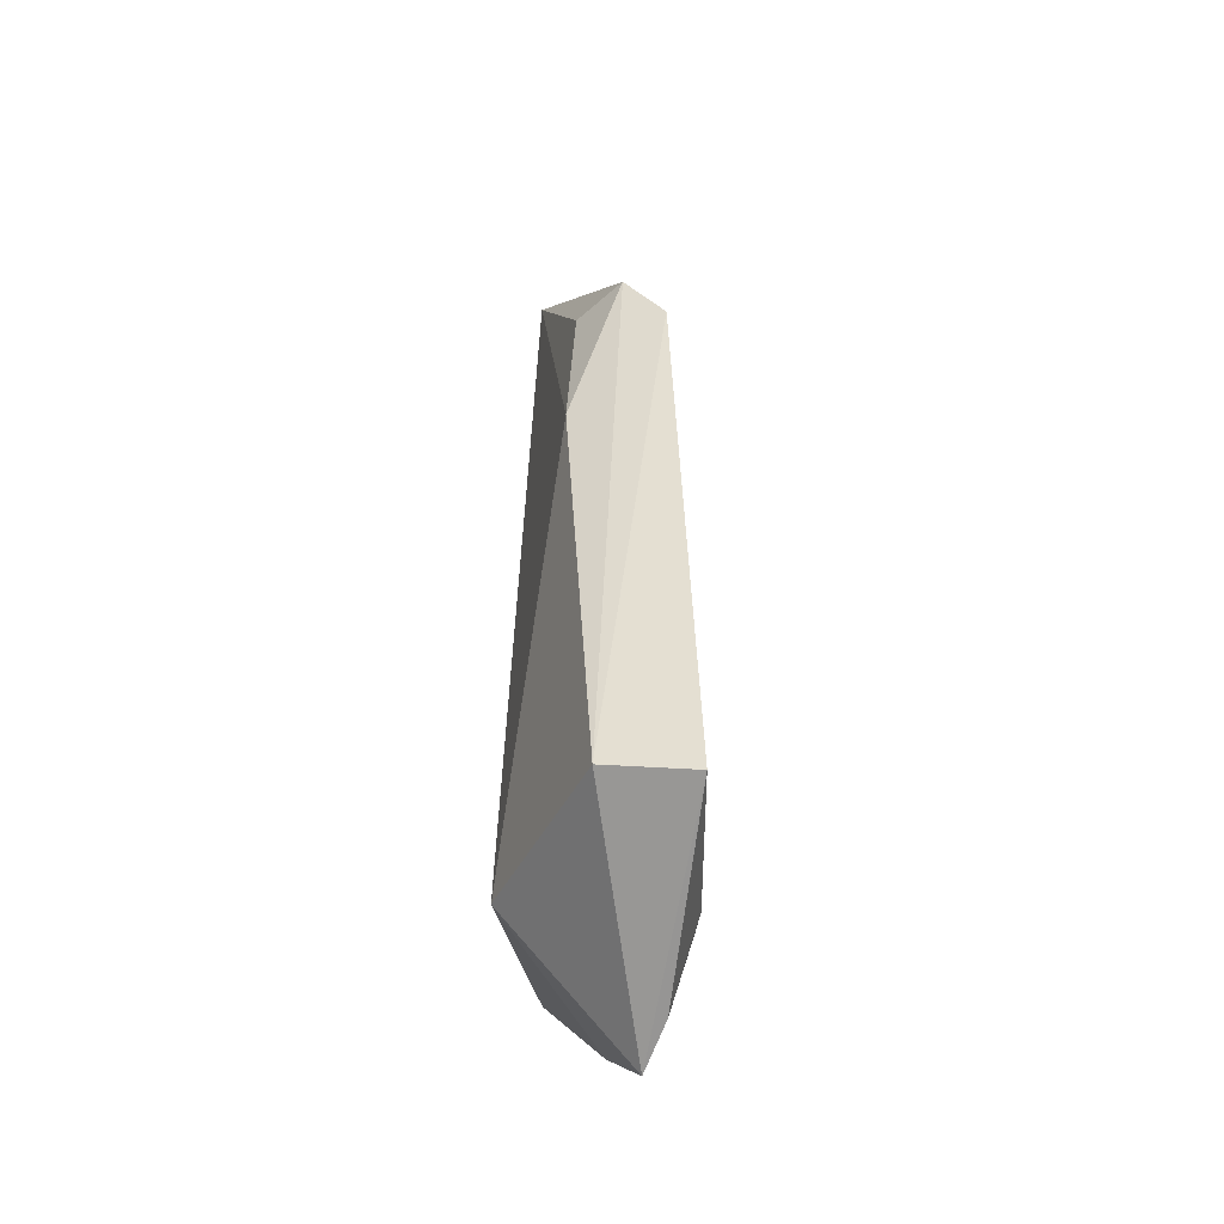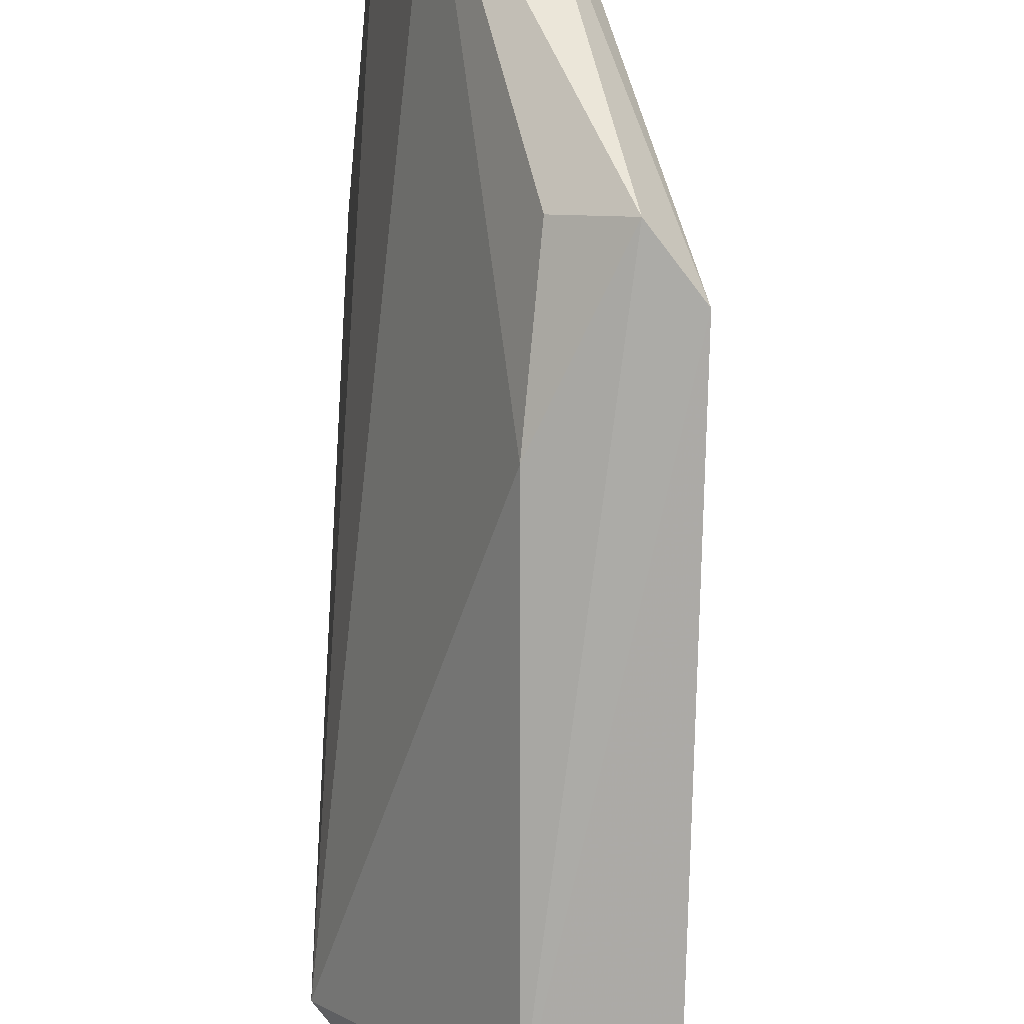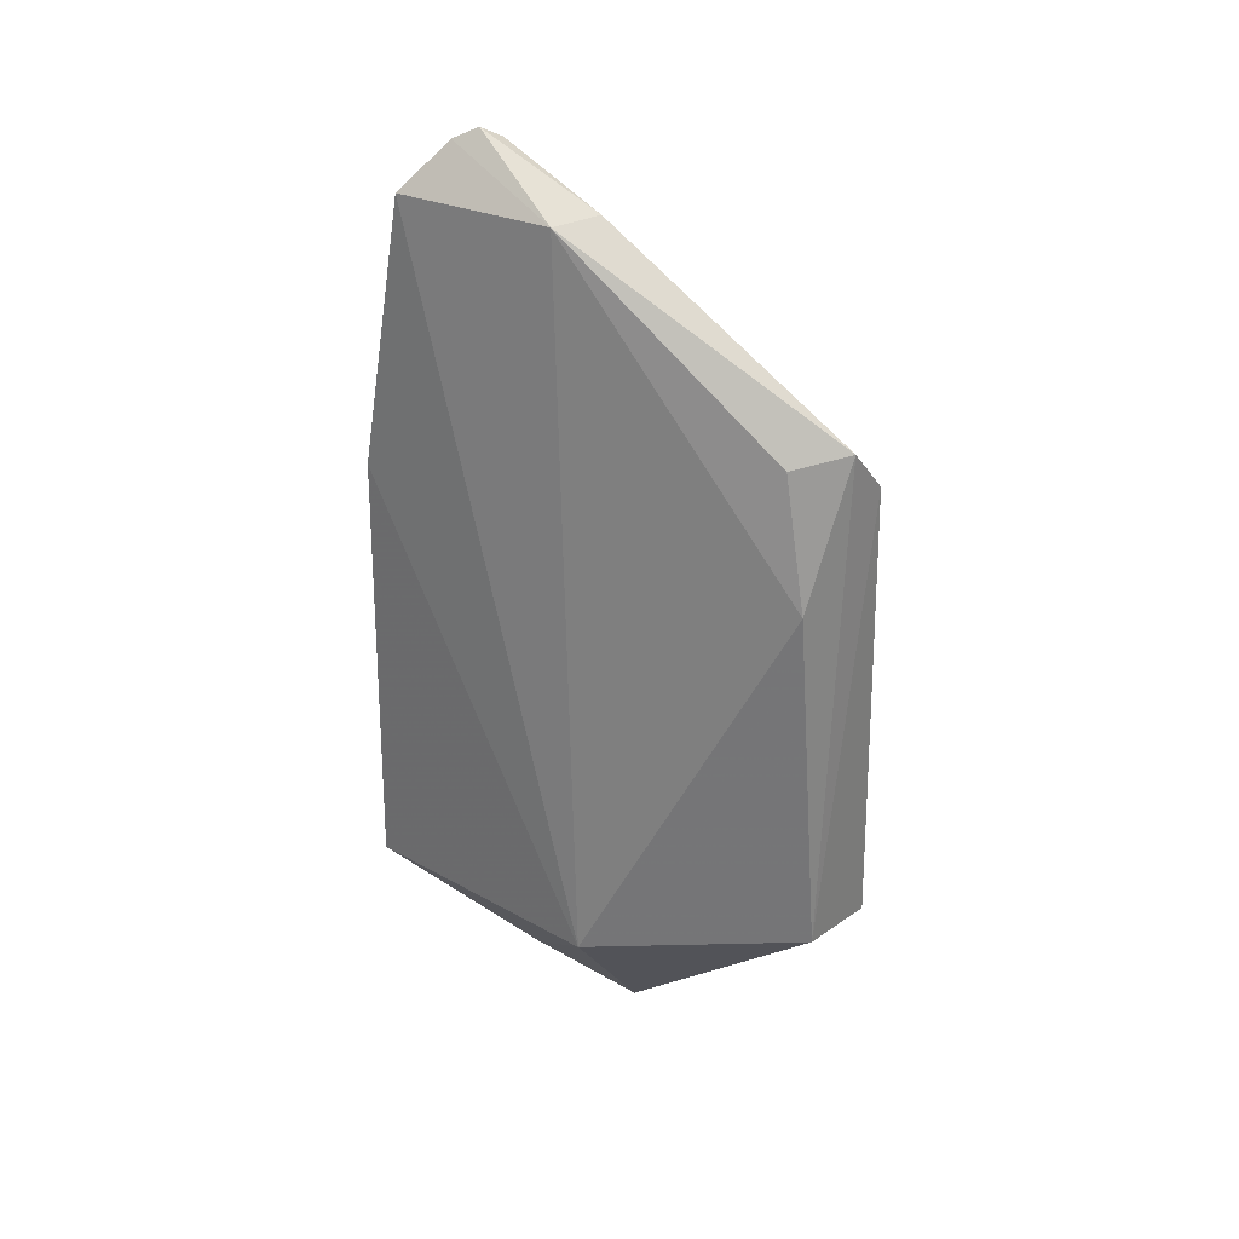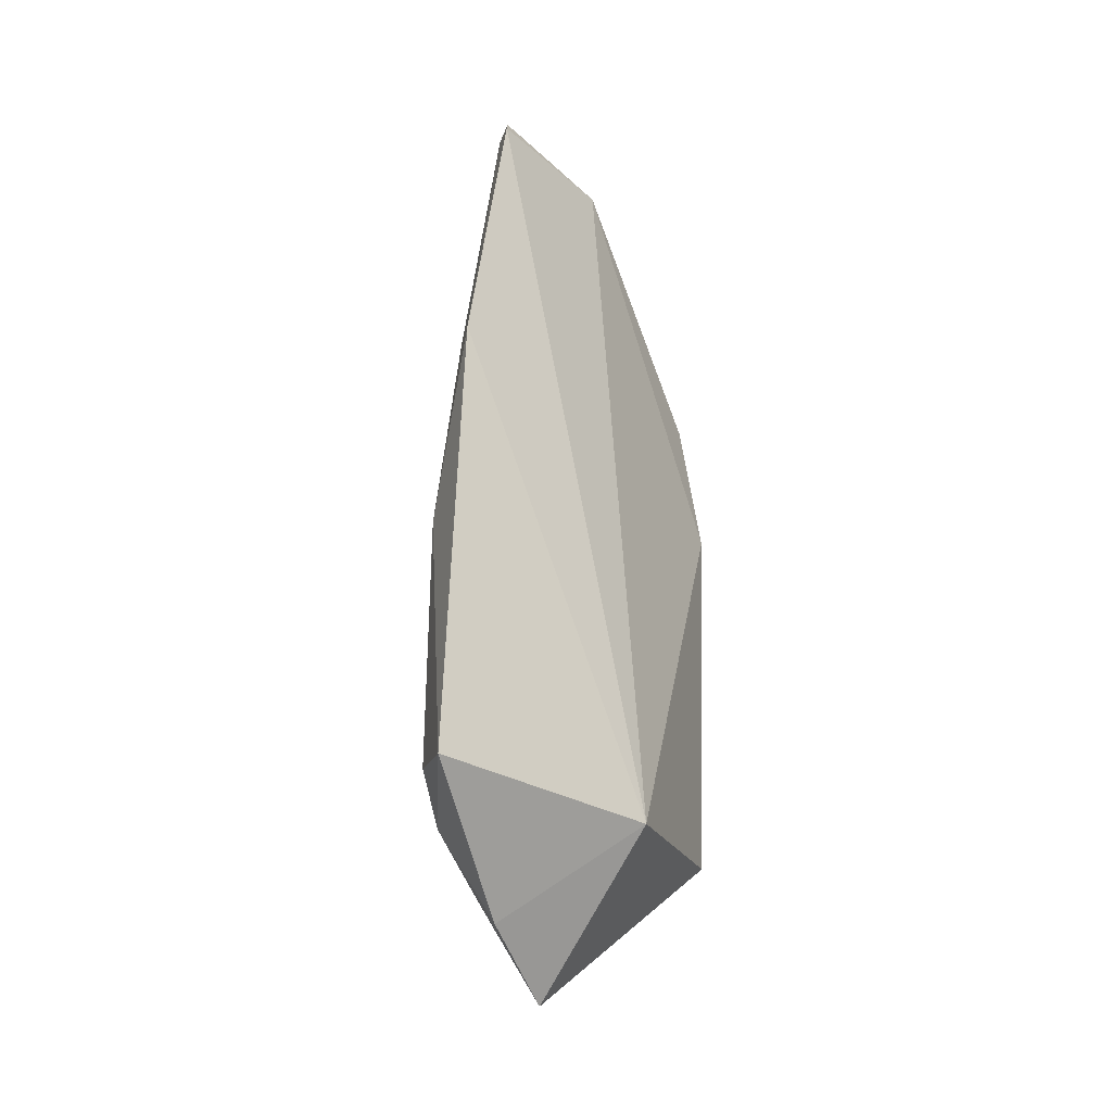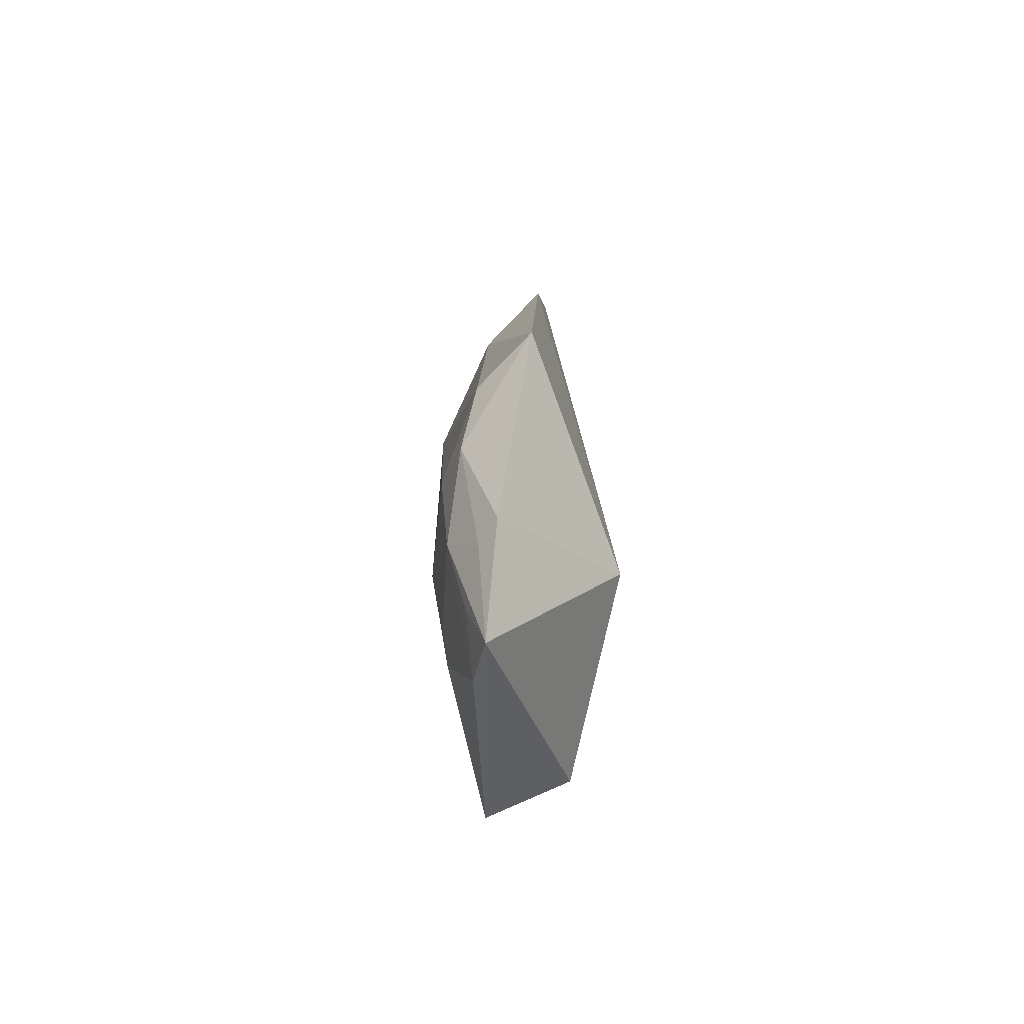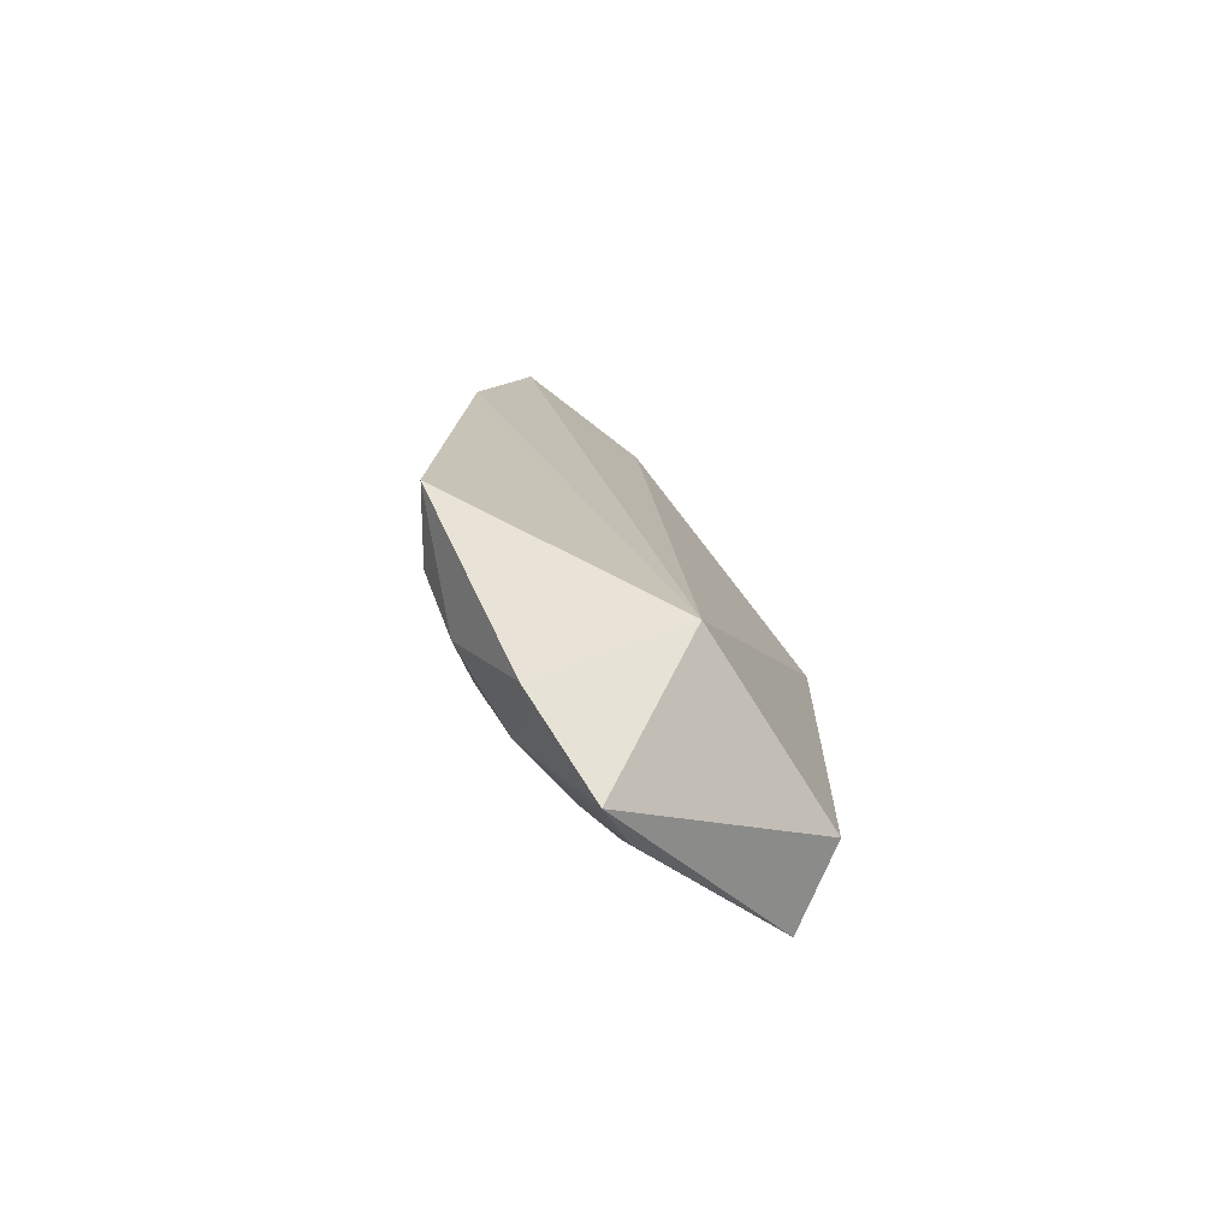
<metadata>
{"format":"obj","ext":"obj","renderer":"f3d","projection":"perspective","resolution":1024,"background":"white","views":[{"elev":-34.0,"azim":11.1,"up":"+Z"},{"elev":-76.4,"azim":-4.3,"up":"+Y"},{"elev":30.1,"azim":-51.1,"up":"+Z"},{"elev":-25.8,"azim":-128.1,"up":"+Z"},{"elev":-76.8,"azim":-157.4,"up":"+Z"},{"elev":-75.1,"azim":-114.1,"up":"+Z"}]}
</metadata>
<code>
v 0.02345 0.1298 0.1031
v 0.03802 0.09873 0.0747
v 0.03568 0.1238 0.04928
v 0.03149 0.1198 0.01326
v 0.01933 0.1169 0.02816
v 0.0404 0.09914 0.02874
v 0.01835 0.1408 0.02934
v 0.03607 0.1153 0.07204
v 0.02919 0.1024 0.07835
v 0.0358 0.123 0.02984
v 0.03161 0.09897 0.03011
v 0.02403 0.1382 0.05432
v 0.01827 0.1346 0.0979
v 0.02682 0.1284 0.01852
v 0.02545 0.129 0.102
v 0.0341 0.09895 0.0791
v 0.03721 0.1156 0.02516
v 0.02891 0.09993 0.06554
v 0.02502 0.1378 0.03046
v 0.0177 0.1393 0.07212
v 0.02155 0.1207 0.09717
v 0.03631 0.1118 0.07541
v 0.03177 0.1234 0.08018
v 0.03196 0.1312 0.049
v 0.02209 0.1317 0.1021
v 0.02686 0.1199 0.09696
v 0.03426 0.1161 0.0164
v 0.02823 0.1339 0.0265
v 0.02762 0.1346 0.0586
v 0.03181 0.127 0.06733
v 0.0246 0.1302 0.1013
v 0.02099 0.1334 0.09827
v 0.03241 0.1269 0.02292
v 0.02936 0.1267 0.01894
v 0.03148 0.1309 0.02985
v 0.02411 0.1341 0.08074
v 0.02042 0.138 0.07193
v 0.03256 0.1219 0.01803
v 0.03606 0.1196 0.02526
f 8 6 3
f 8 2 6
f 10 3 6
f 11 5 4
f 11 4 6
f 11 6 2
f 14 4 5
f 14 5 7
f 16 11 2
f 17 10 6
f 18 5 11
f 18 16 9
f 18 11 16
f 19 7 12
f 20 7 5
f 20 5 13
f 20 12 7
f 21 9 16
f 21 18 9
f 21 13 5
f 21 5 18
f 22 15 2
f 22 2 8
f 22 8 15
f 23 15 8
f 23 8 3
f 24 19 12
f 24 3 10
f 25 21 1
f 25 13 21
f 26 15 1
f 26 21 16
f 26 1 21
f 26 16 2
f 26 2 15
f 27 17 6
f 27 6 4
f 28 14 7
f 28 7 19
f 29 24 12
f 30 23 3
f 30 3 24
f 30 24 15
f 30 15 23
f 31 25 1
f 31 1 15
f 31 15 24
f 31 24 29
f 32 20 13
f 32 13 25
f 32 25 31
f 34 4 14
f 34 14 28
f 34 33 4
f 34 28 33
f 35 24 10
f 35 33 28
f 35 10 33
f 35 28 19
f 35 19 24
f 36 31 29
f 36 29 12
f 36 32 31
f 37 12 20
f 37 20 32
f 37 36 12
f 37 32 36
f 38 33 27
f 38 27 4
f 38 4 33
f 39 33 10
f 39 10 17
f 39 17 27
f 39 27 33

</code>
